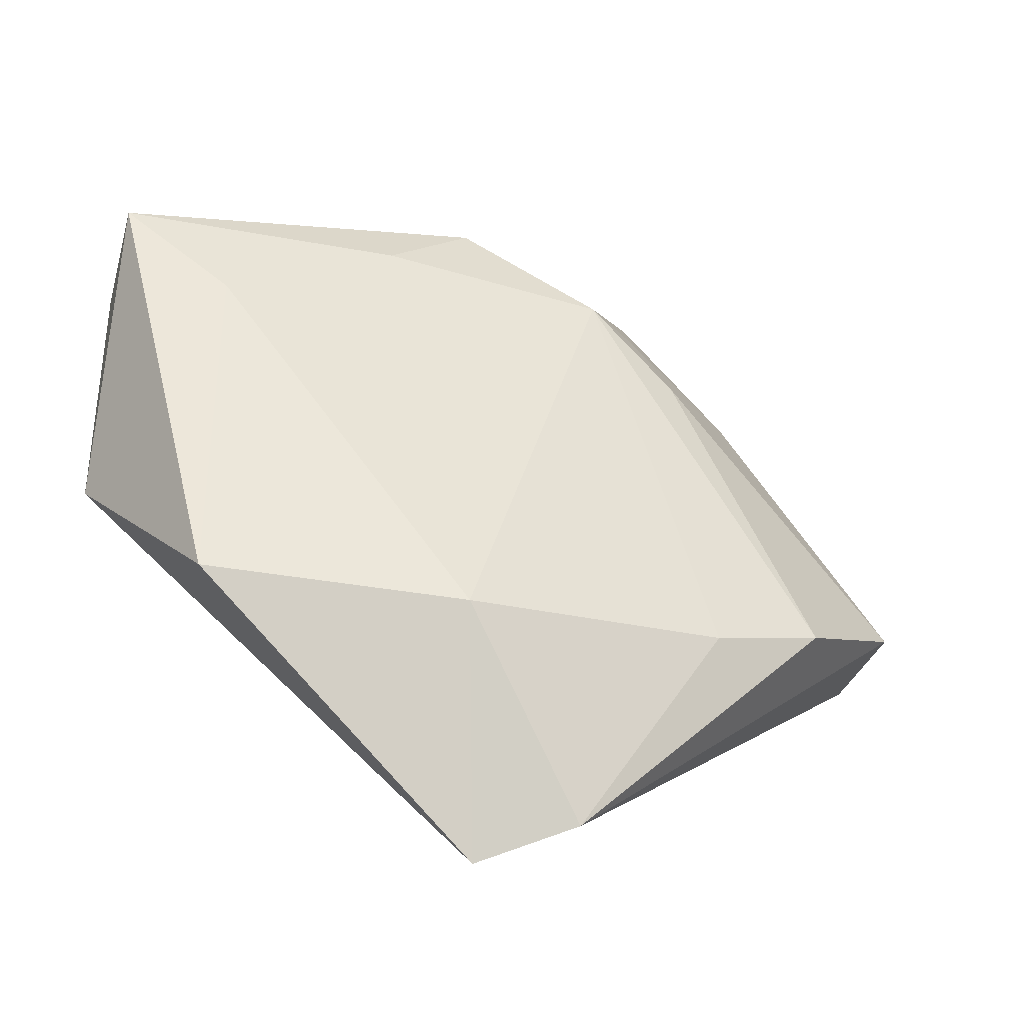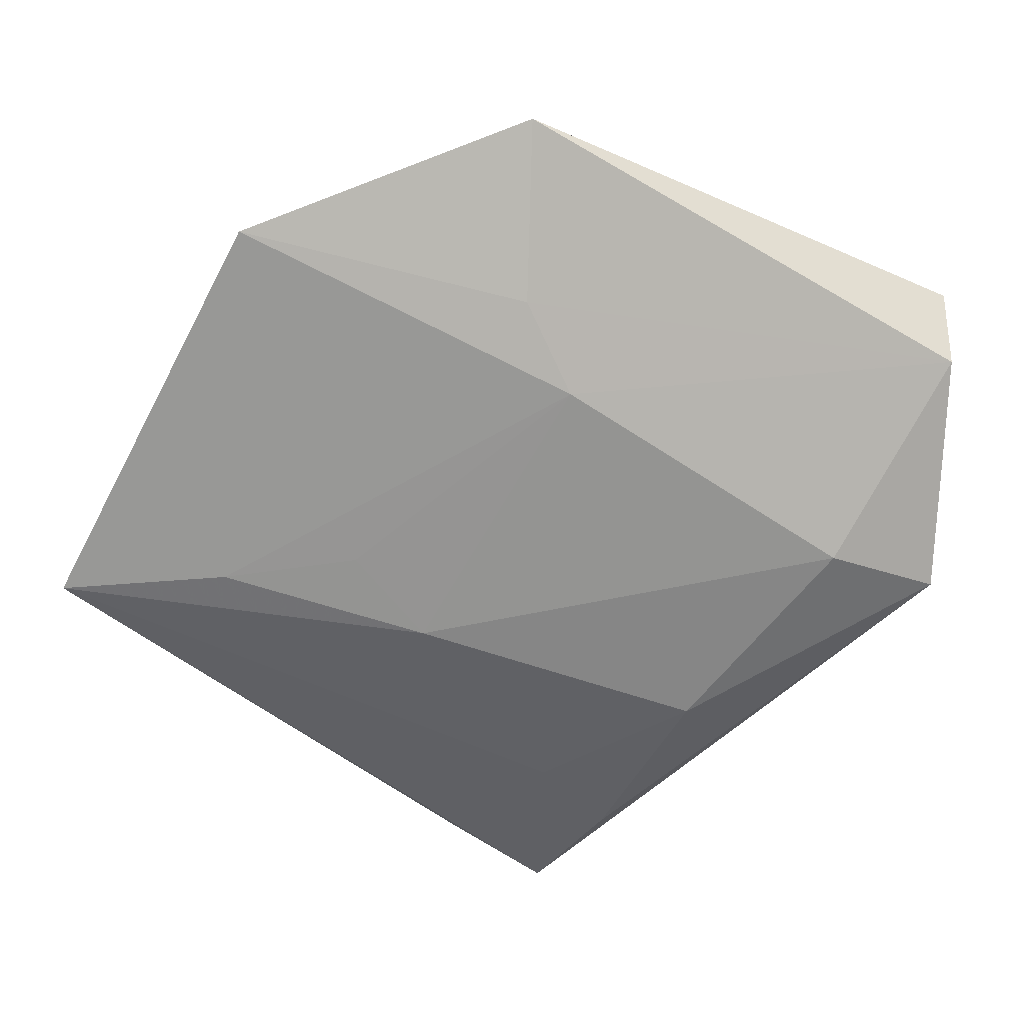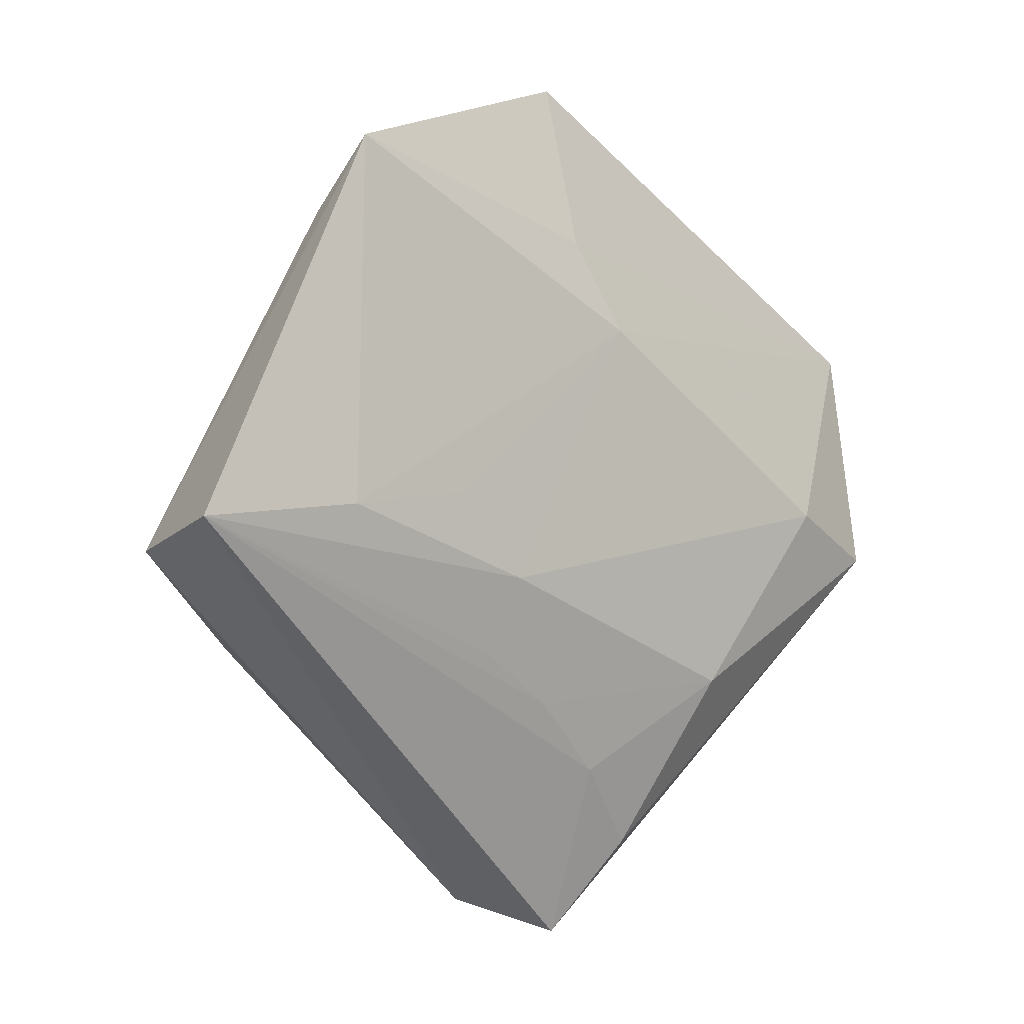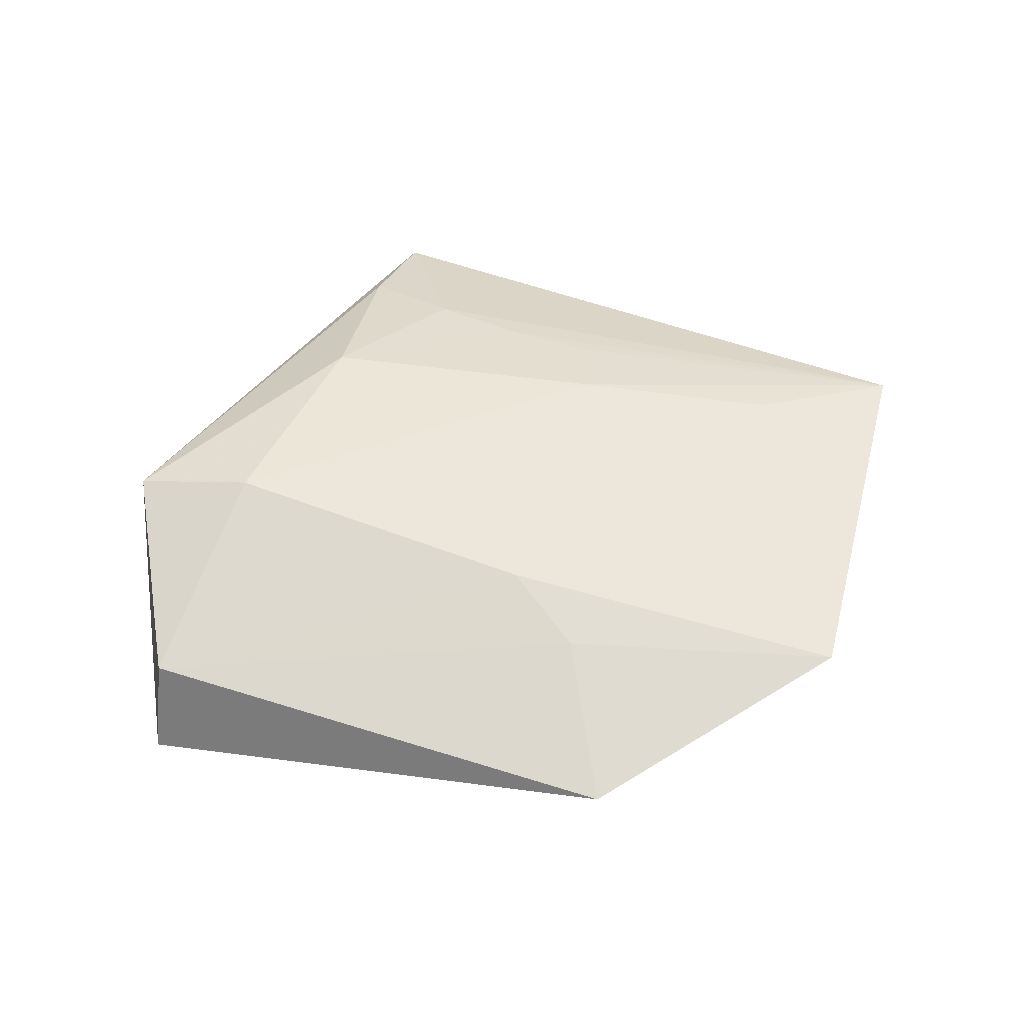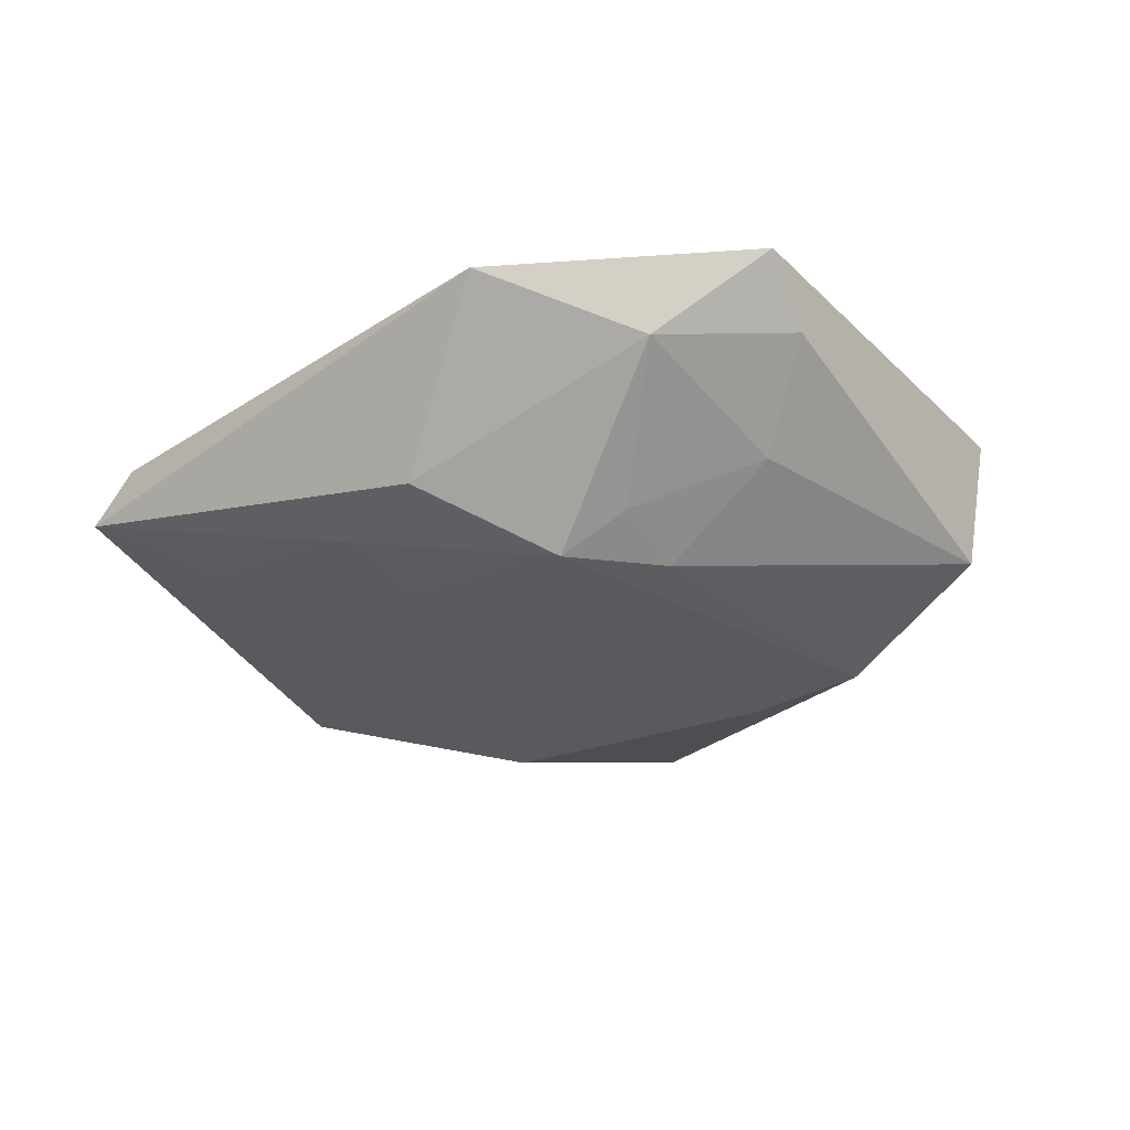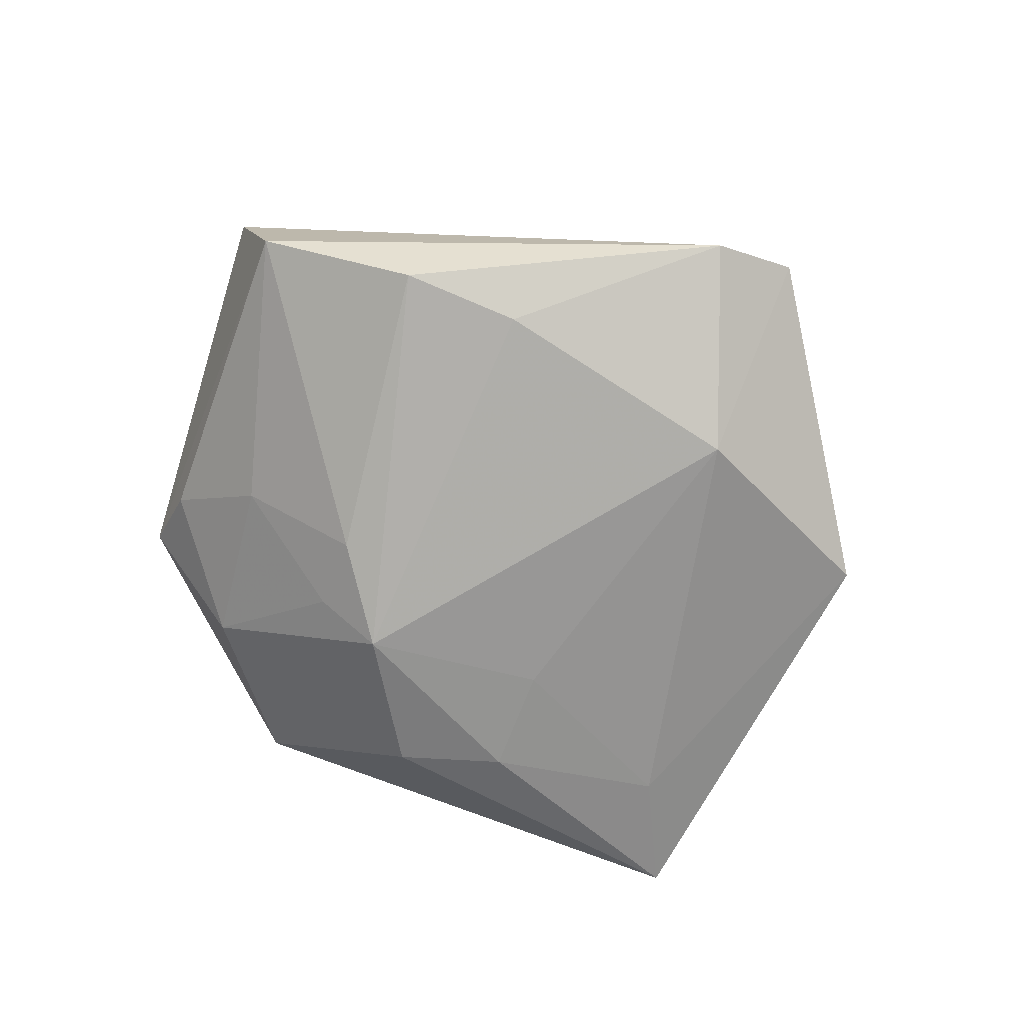
<metadata>
{"format":"obj","ext":"obj","renderer":"f3d","projection":"perspective","resolution":1024,"background":"white","views":[{"elev":-44.6,"azim":154.2,"up":"+Y"},{"elev":26.9,"azim":-7.5,"up":"+Y"},{"elev":0.1,"azim":-42.1,"up":"+Y"},{"elev":50.1,"azim":166.1,"up":"+Z"},{"elev":-36.3,"azim":-170.0,"up":"+Z"},{"elev":-72.4,"azim":-45.1,"up":"+Z"}]}
</metadata>
<code>
v -0.007219 -0.02196 0.009897
v 0.009421 0.02891 -0.01163
v 0.002883 0.01786 0.01129
v -0.01213 0.02078 -0.01166
v -0.04766 -0.005578 -0.004281
v -0.0129 -0.008517 0.01251
v 0.007785 -0.03828 0.006538
v -0.02703 0.01893 -0.005481
v 0.03589 0.01055 -0.007998
v -0.01978 0.0004112 0.01176
v 0.01853 0.02063 -0.01183
v -0.05028 -0.002008 0.009478
v -0.00816 -0.04414 -0.003193
v 0.0472 0.01979 -0.005434
v -0.03326 -0.01601 -0.01118
v -0.03001 0.03607 0.008373
v 3.738e-05 0.04456 0.00263
v -0.004773 0.01917 -0.01571
v 0.0007209 -0.02966 0.008792
v -0.03346 -0.0008352 0.01141
v 0.01604 -0.02057 0.0125
v 0.03135 -0.002189 0.01313
v -0.03201 0.02851 0.003061
v 0.001013 -0.04801 0.002329
v -0.01514 -0.0165 0.0103
v -0.01695 0.03595 -0.001441
v -0.001314 0.02724 0.008801
v -0.01556 0.0128 -0.01373
v 0.03397 -0.02658 -0.004006
v 0.04322 -0.007612 0.01064
v -0.02073 -0.02112 -0.0115
v 0.01349 0.009435 -0.01243
v 0.008102 -0.02731 -0.01162
v 0.04533 0.01631 0.004794
f 29 14 30
f 18 32 33
f 34 30 14
f 14 17 34
f 22 30 34
f 2 17 14
f 22 34 3
f 16 20 3
f 20 10 3
f 16 17 26
f 26 2 18
f 17 2 26
f 11 32 18
f 11 2 14
f 18 2 11
f 15 18 31
f 18 33 31
f 23 5 16
f 8 5 23
f 16 26 23
f 23 26 8
f 28 5 8
f 28 18 15
f 15 5 28
f 27 17 16
f 16 3 27
f 27 34 17
f 27 3 34
f 4 26 18
f 8 26 4
f 18 28 4
f 4 28 8
f 9 11 14
f 32 11 9
f 9 33 32
f 9 14 29
f 29 33 9
f 24 33 29
f 29 30 24
f 13 31 33
f 33 24 13
f 15 31 13
f 13 5 15
f 21 30 22
f 12 20 16
f 16 5 12
f 5 13 12
f 12 13 24
f 19 12 24
f 7 19 24
f 21 19 7
f 7 24 30
f 30 21 7
f 20 12 6
f 6 10 20
f 6 21 22
f 22 3 6
f 6 3 10
f 12 19 1
f 1 19 21
f 21 6 1
f 25 6 12
f 12 1 25
f 25 1 6

</code>
